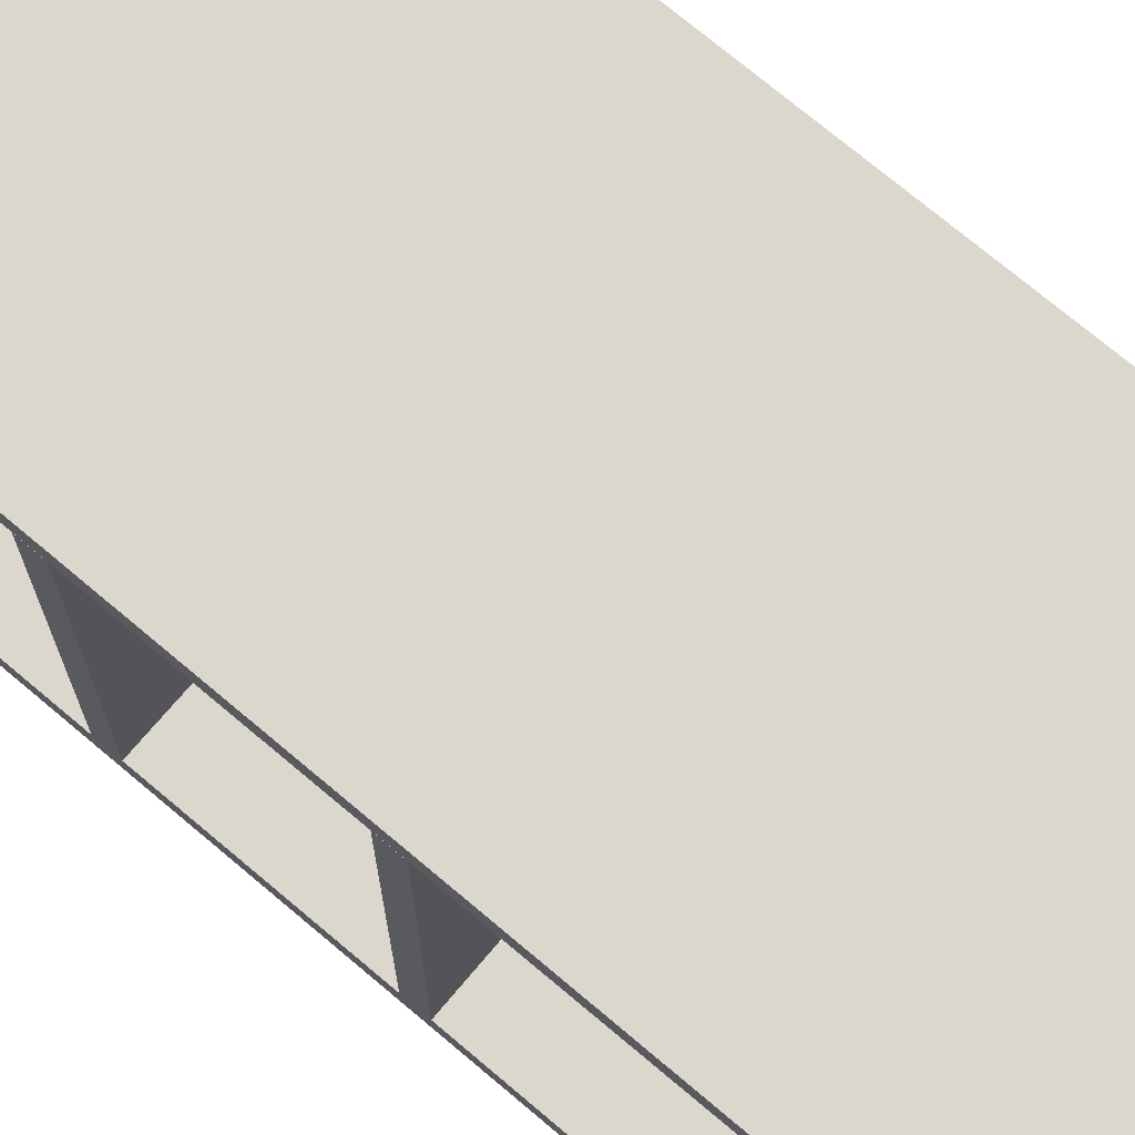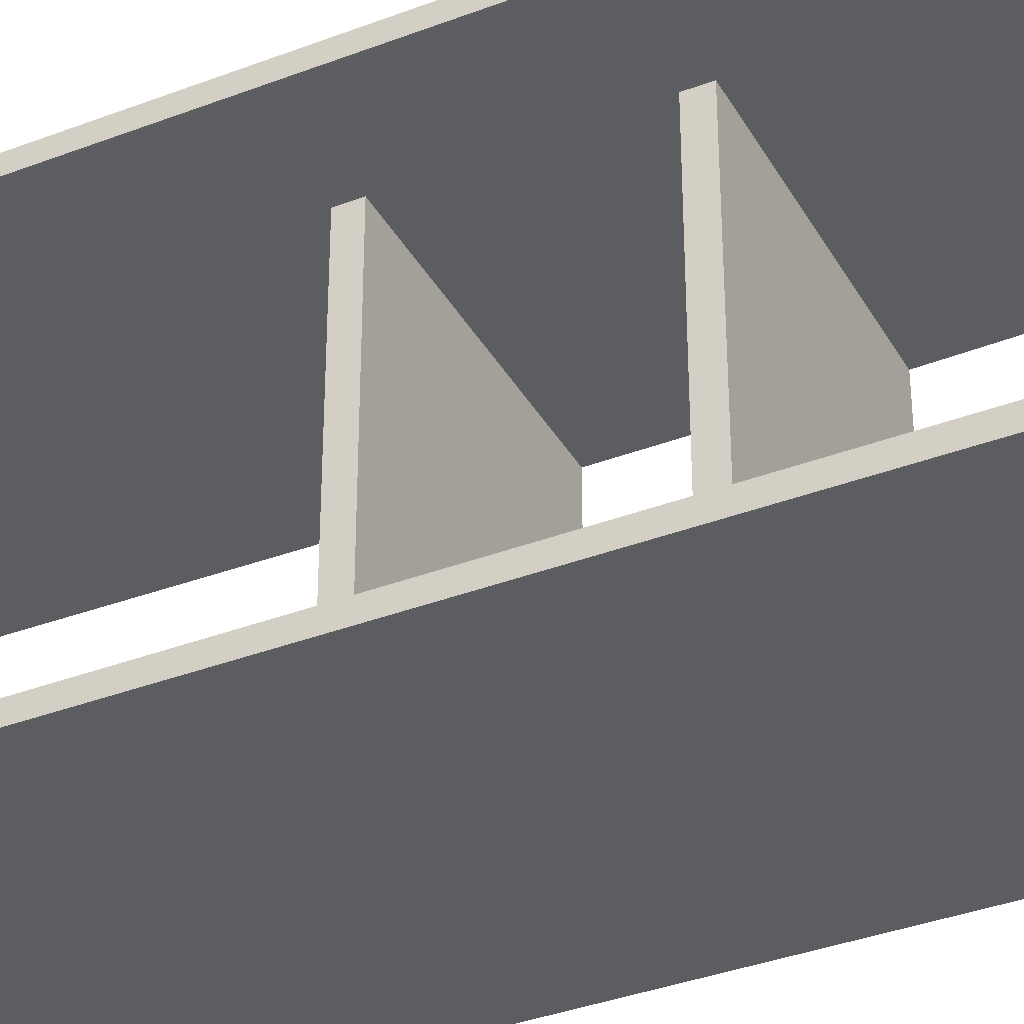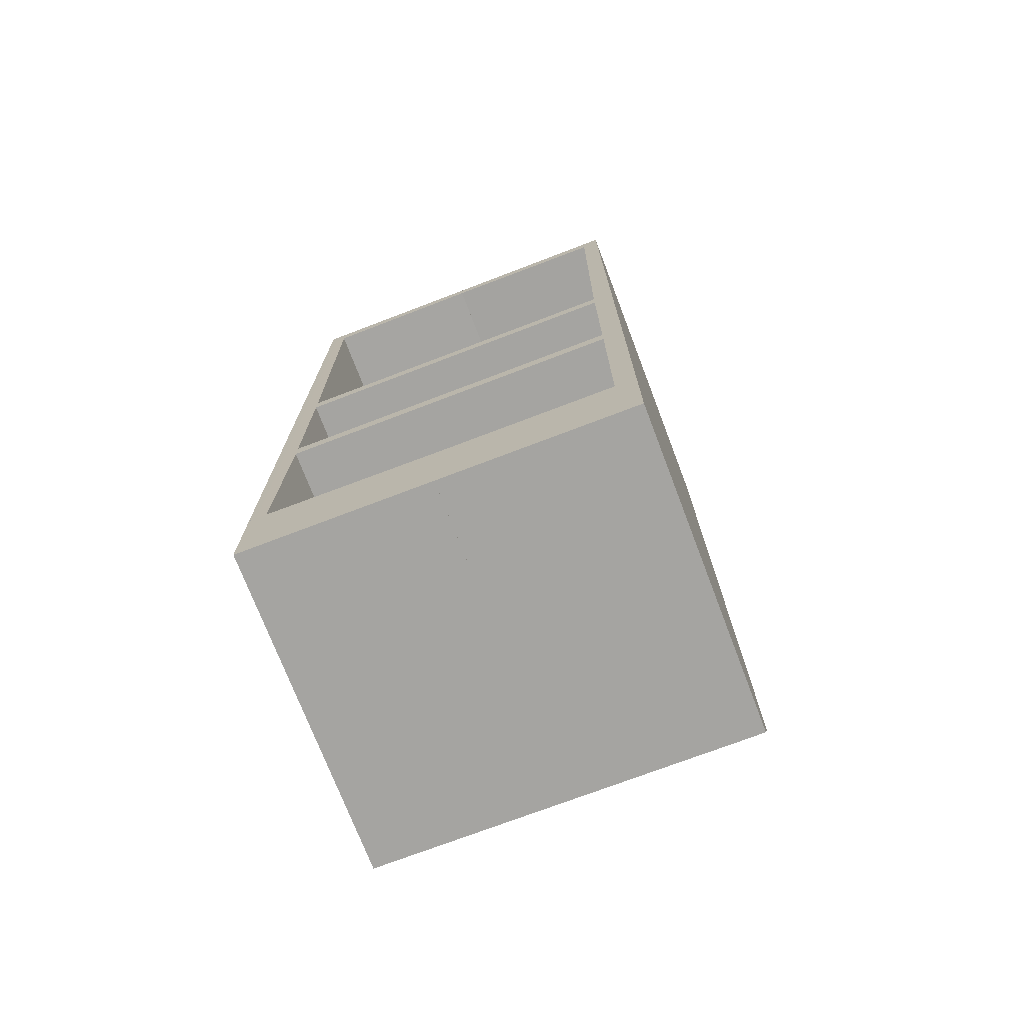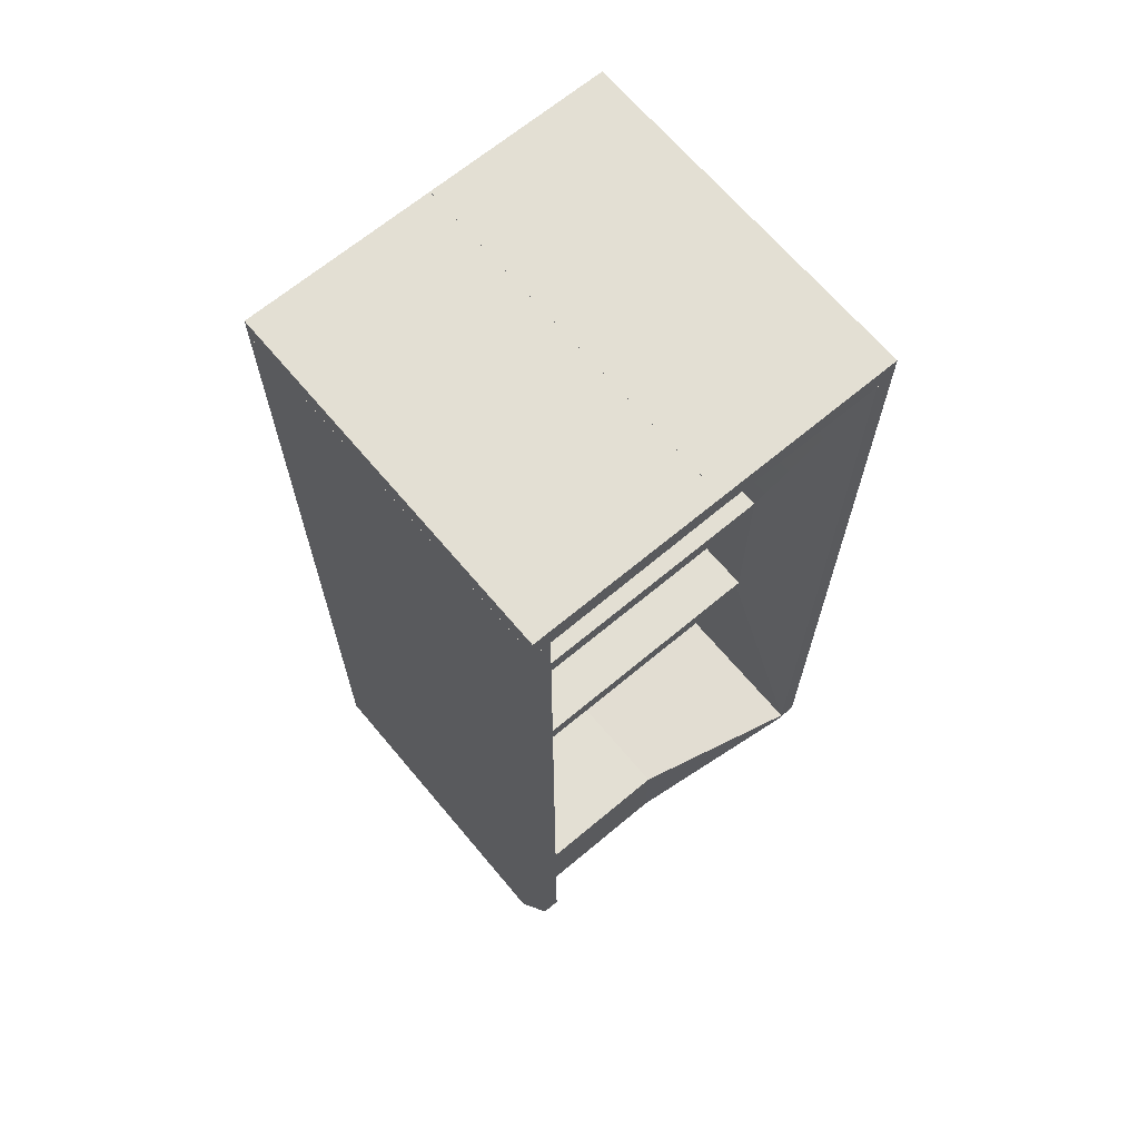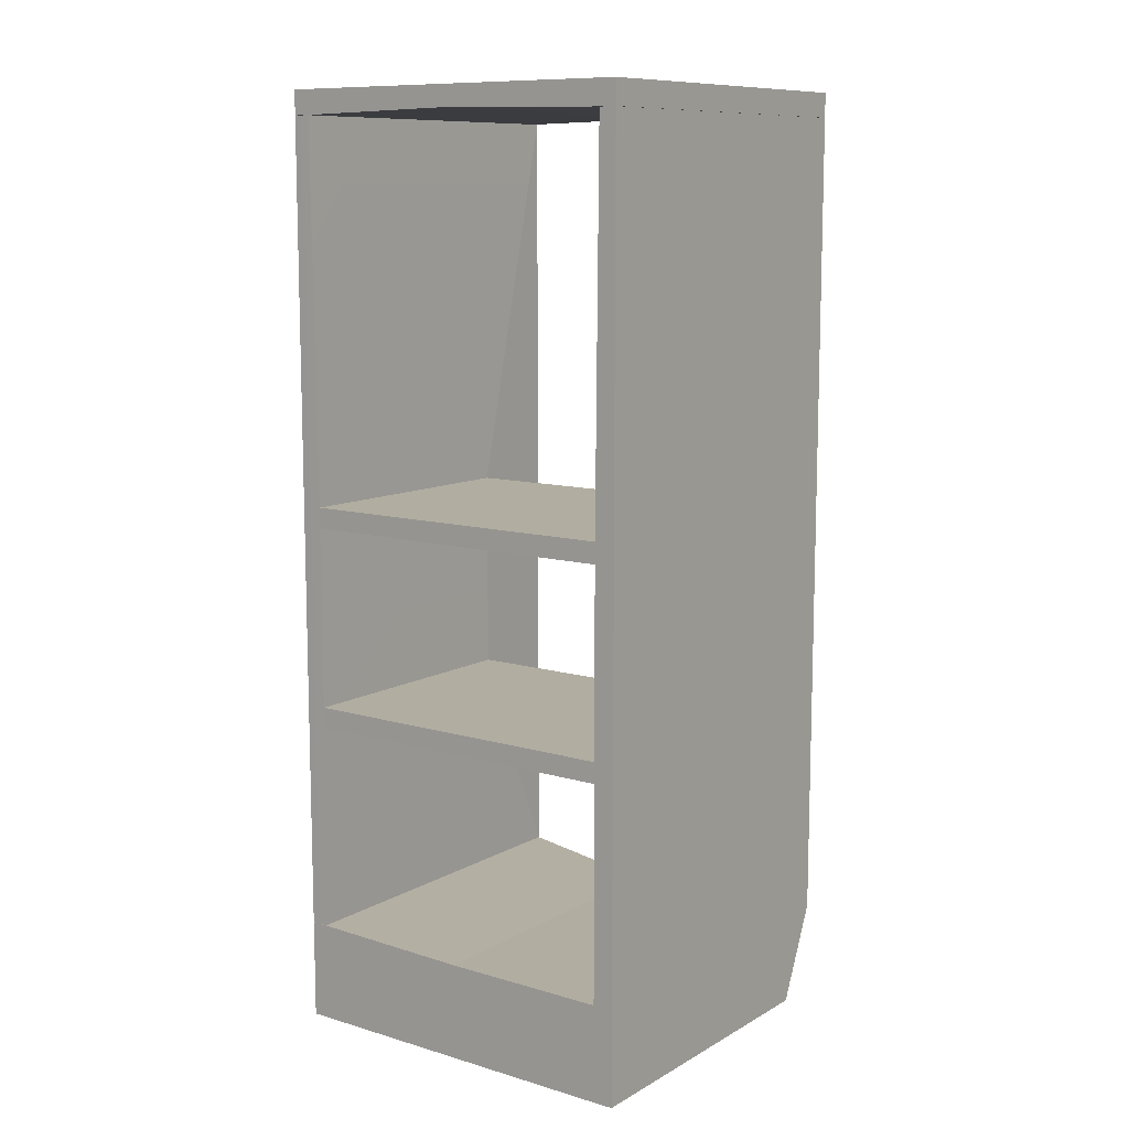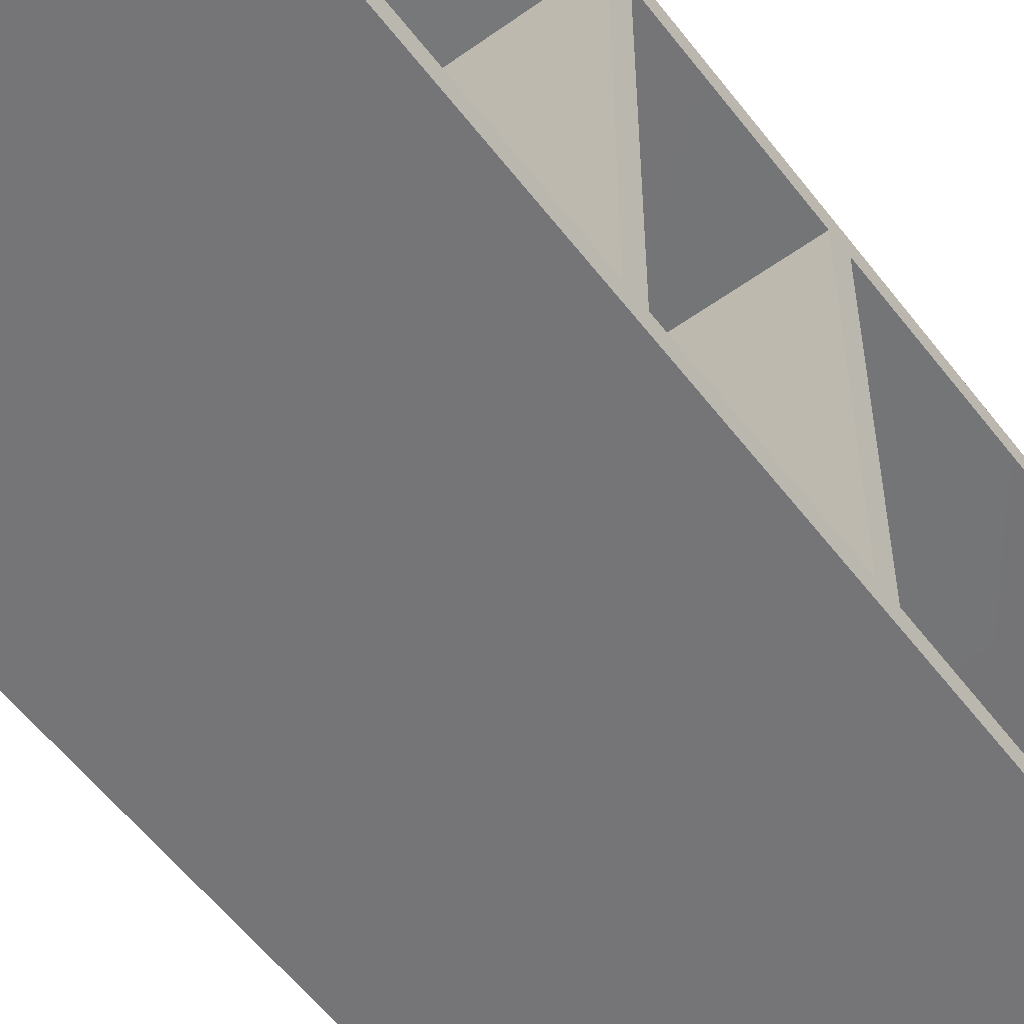
<metadata>
{"format":"obj","ext":"obj","renderer":"f3d","projection":"perspective","resolution":1024,"background":"white","views":[{"elev":72.8,"azim":-49.8,"up":"+Y"},{"elev":-36.6,"azim":116.4,"up":"+Y"},{"elev":-73.3,"azim":-69.1,"up":"+Z"},{"elev":67.1,"azim":50.0,"up":"+Z"},{"elev":10.4,"azim":-53.6,"up":"+Z"},{"elev":-56.6,"azim":-143.1,"up":"+Y"}]}
</metadata>
<code>
o Shape_IndexedFaceSet.005_Shape_IndexedFaceSet.252
v -0.2928 -0.2694 -0.7528
v 0.2254 0.003644 -0.7528
v 0.2254 -0.2694 -0.7528
v 0.2254 0.003671 -0.6525
v 0.2254 0.003671 -0.5968
v 0.2254 -0.2694 -0.5968
v -0.2928 0.003644 -0.5968
v -0.2928 0.003644 -0.7528
v -0.2928 -0.2694 -0.5968
f 1 2 3
f 4 5 6
f 5 4 7
f 4 6 2
f 1 7 8
f 7 4 8
f 4 2 8
f 2 1 8
f 6 5 9
f 1 6 9
f 7 1 9
f 5 7 9
f 6 1 3
f 2 6 3
o Shape_IndexedFaceSet.004_Shape_IndexedFaceSet.251
v 0.2923 0.003672 0.7294
v -0.2928 0.2767 0.7238
v 0.2923 0.2767 0.7238
v 0.2923 0.3046 0.7628
v 0.2923 0.003672 0.7628
v 0.2923 0.3046 0.7238
v -0.2928 0.3046 0.7628
v -0.2928 0.003672 0.7294
v -0.2928 0.003672 0.7628
v -0.2928 0.3046 0.7238
f 10 11 12
f 13 14 15
f 14 13 16
f 13 15 16
f 16 11 17
f 15 14 10
f 14 17 10
f 17 11 10
f 14 16 18
f 17 14 18
f 16 17 18
f 15 11 19
f 11 16 19
f 16 15 19
f 11 15 12
f 15 10 12
o Shape_IndexedFaceSet.003_Shape_IndexedFaceSet.250
v 0.2923 0.2767 -0.591
v 0.1362 0.2711 0.1109
v 0.1362 0.2711 -0.2511
v -0.2928 0.3046 0.7235
v 0.2923 0.3046 0.7235
v 0.2923 0.3046 -0.591
v 0.2923 0.2767 0.7235
v -0.2928 0.3046 -0.591
v -0.2928 0.2767 0.7235
v -0.2928 0.2767 -0.591
v -0.2927 0.2711 -0.2511
v -0.2927 0.2711 0.1109
f 20 21 22
f 23 24 25
f 24 23 26
f 25 24 26
f 23 25 27
f 27 25 20
f 25 26 20
f 26 23 28
f 23 27 28
f 28 27 29
f 27 20 29
f 20 30 29
f 30 28 29
f 20 26 21
f 26 28 21
f 21 28 31
f 28 30 31
f 30 21 31
f 30 20 22
f 21 30 22
o Shape_IndexedFaceSet.006_Shape_IndexedFaceSet.253
v -0.2928 0.3046 -0.5912
v -0.2928 0.003672 -0.5968
v -0.2928 0.2767 -0.5912
v 0.2923 0.2767 -0.5912
v 0.2923 0.3046 -0.5912
v 0.2254 0.3046 -0.7528
v -0.2928 0.003672 -0.7528
v 0.2254 0.003672 -0.7528
v 0.2254 0.003672 -0.5968
v -0.2928 0.3046 -0.7528
v 0.2923 0.2767 -0.6024
f 32 33 34
f 35 36 32
f 32 36 37
f 38 37 39
f 35 40 39
f 40 38 39
f 38 32 41
f 37 38 41
f 32 37 41
f 32 38 33
f 40 35 33
f 38 40 33
f 36 35 42
f 37 36 42
f 39 37 42
f 35 39 42
f 35 32 34
f 33 35 34
o Shape_IndexedFaceSet.007_Shape_IndexedFaceSet.254
v -0.2928 0.2711 -0.2513
v -0.2928 -0.2694 -0.2179
v -0.2928 0.2711 -0.2179
v -0.2928 -0.2694 -0.2513
v 0.1363 -0.2694 -0.2513
v 0.1363 0.2711 -0.2179
v 0.1363 -0.2694 -0.2179
v 0.1363 0.2711 -0.2513
f 43 44 45
f 46 47 44
f 47 46 43
f 46 44 43
f 47 48 49
f 44 47 49
f 48 44 49
f 48 47 50
f 43 48 50
f 47 43 50
f 44 48 45
f 48 43 45
o Shape_IndexedFaceSet_Shape_IndexedFaceSet.247
v 0.2254 -0.2694 -0.7526
v 0.1362 -0.2694 0.1107
v 0.2254 -0.2694 -0.5967
v 0.2254 -0.3028 -0.7526
v -0.2928 -0.3028 -0.7526
v -0.2928 -0.2749 0.7236
v -0.2928 -0.3028 0.7236
v 0.2923 -0.2749 0.7236
v -0.2928 -0.2694 -0.7526
v 0.2923 -0.3028 0.7236
v 0.2923 -0.3028 -0.6022
v -0.2928 -0.2694 0.1107
v 0.2923 -0.2749 -0.6022
f 51 52 53
f 51 54 55
f 56 55 57
f 58 56 57
f 55 54 57
f 51 55 59
f 55 56 59
f 58 57 60
f 57 54 60
f 54 51 61
f 58 60 61
f 60 54 61
f 56 58 62
f 59 56 62
f 51 59 62
f 51 58 63
f 58 61 63
f 61 51 63
f 62 58 52
f 51 62 52
f 58 51 53
f 52 58 53
o Shape_IndexedFaceSet.002_Shape_IndexedFaceSet.249
v 0.2923 0.003612 0.7294
v 0.2923 -0.3028 0.7238
v 0.2923 -0.2749 0.7238
v 0.2923 -0.3028 0.7628
v 0.2923 0.003612 0.7628
v -0.2928 0.003612 0.7628
v -0.2928 -0.3028 0.7628
v -0.2928 -0.2749 0.7238
v -0.2928 0.003612 0.7294
v -0.2928 -0.3028 0.7238
f 64 65 66
f 67 68 69
f 68 67 64
f 69 68 64
f 64 67 65
f 67 69 70
f 69 71 70
f 65 67 70
f 71 69 72
f 64 71 72
f 69 64 72
f 71 65 73
f 70 71 73
f 65 70 73
f 71 64 66
f 65 71 66
o Shape_IndexedFaceSet.001_Shape_IndexedFaceSet.248
v -0.2928 0.2711 0.07744
v -0.2928 -0.2694 0.1109
v -0.2928 0.2711 0.1109
v -0.2928 -0.2694 0.07744
v 0.1363 -0.2694 0.07744
v 0.1363 0.2711 0.1109
v 0.1363 -0.2694 0.1109
v 0.1363 0.2711 0.07744
f 74 75 76
f 77 78 75
f 78 77 74
f 77 75 74
f 78 79 80
f 75 78 80
f 79 75 80
f 79 78 81
f 74 79 81
f 78 74 81
f 75 79 76
f 79 74 76

</code>
